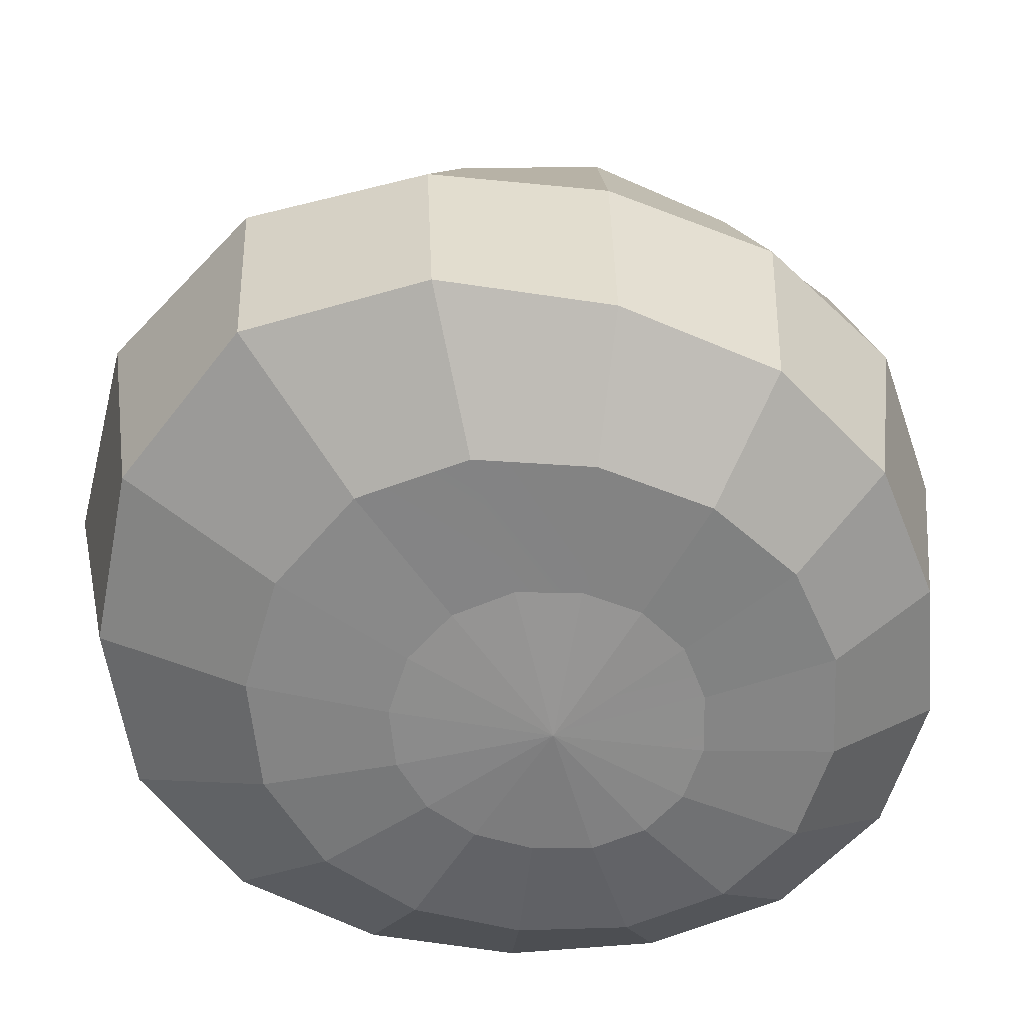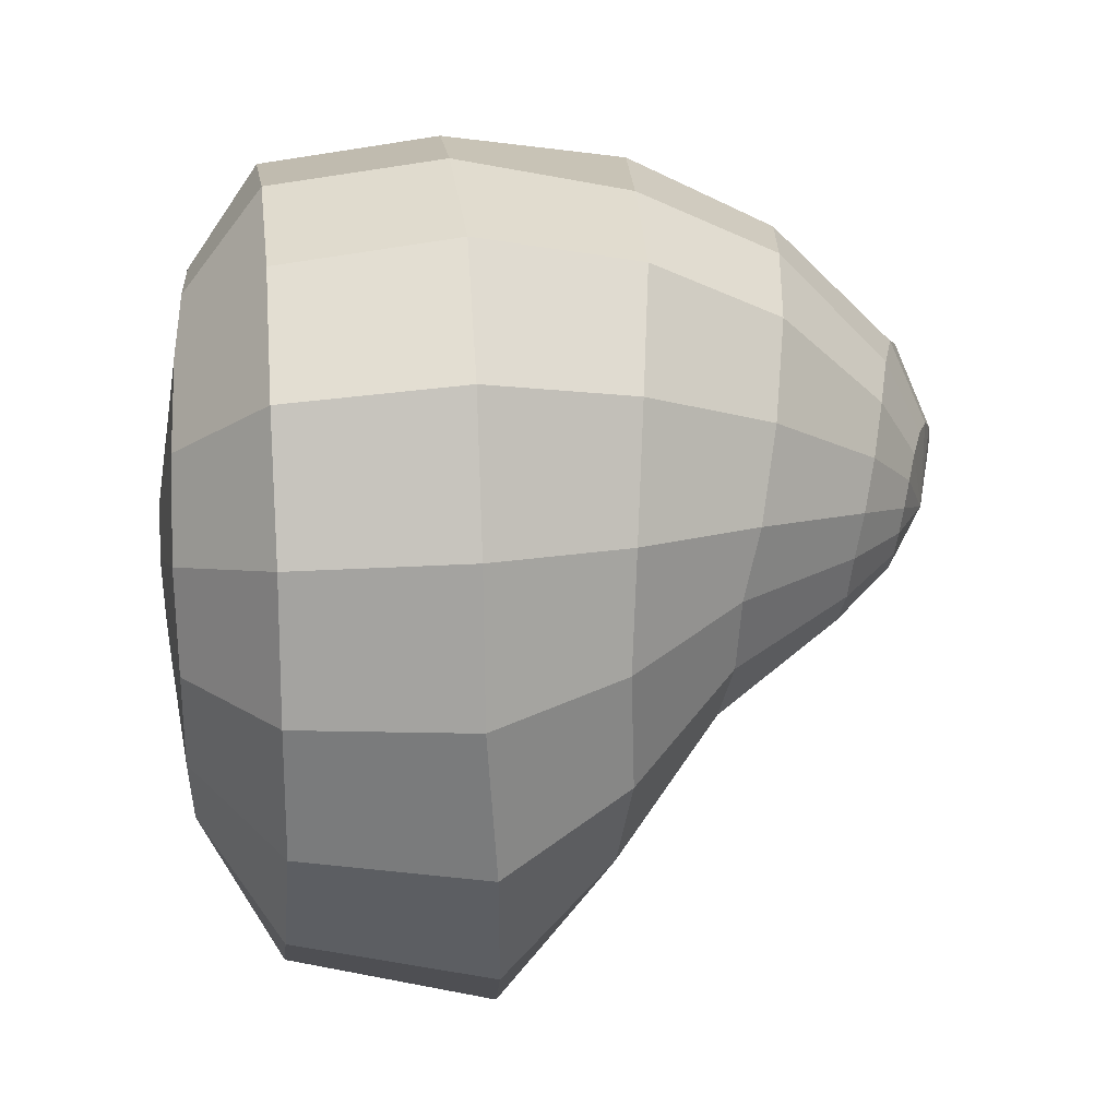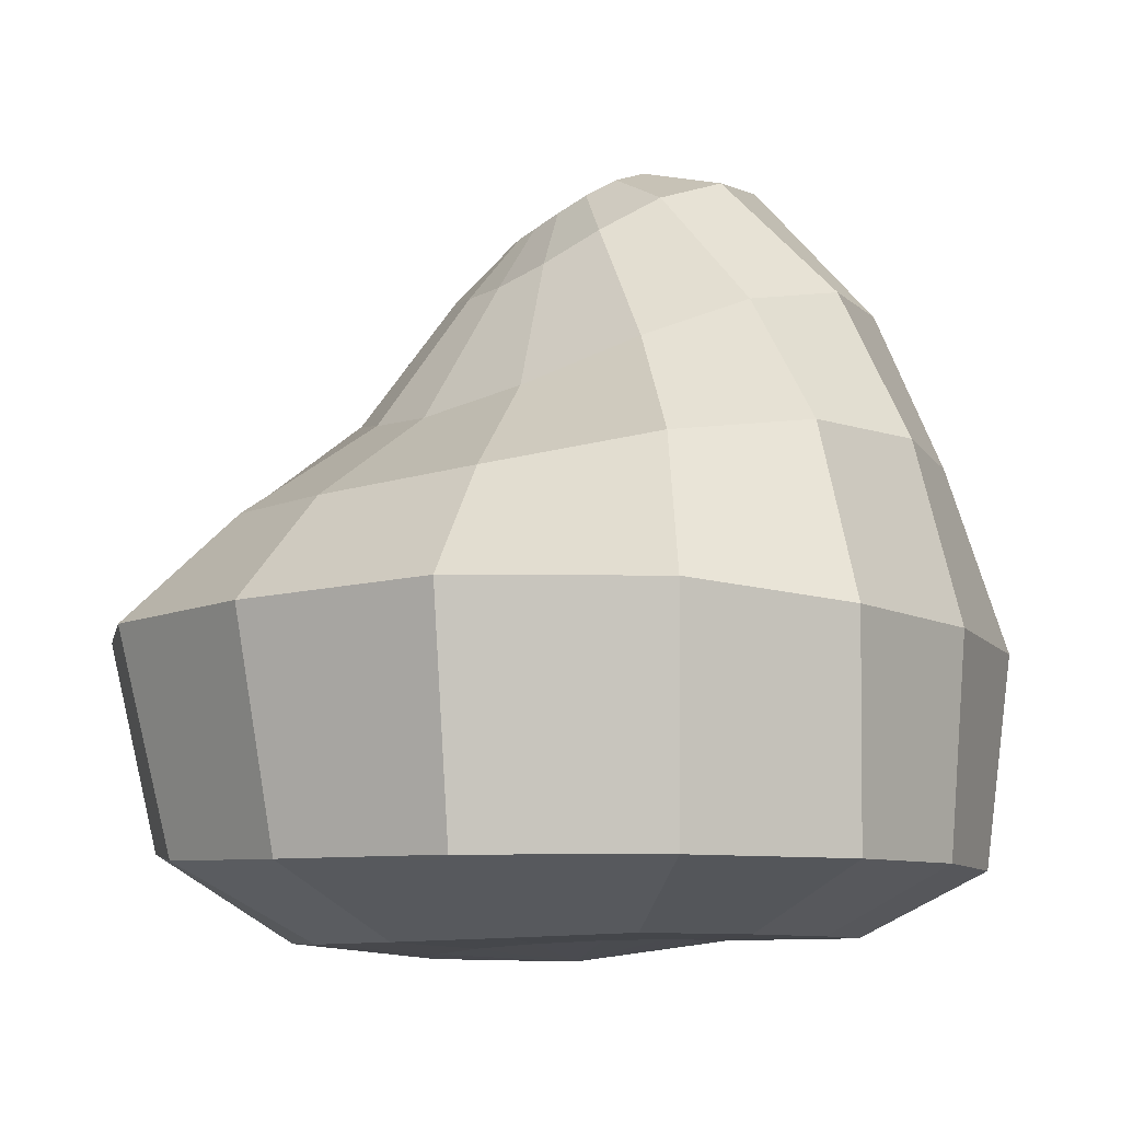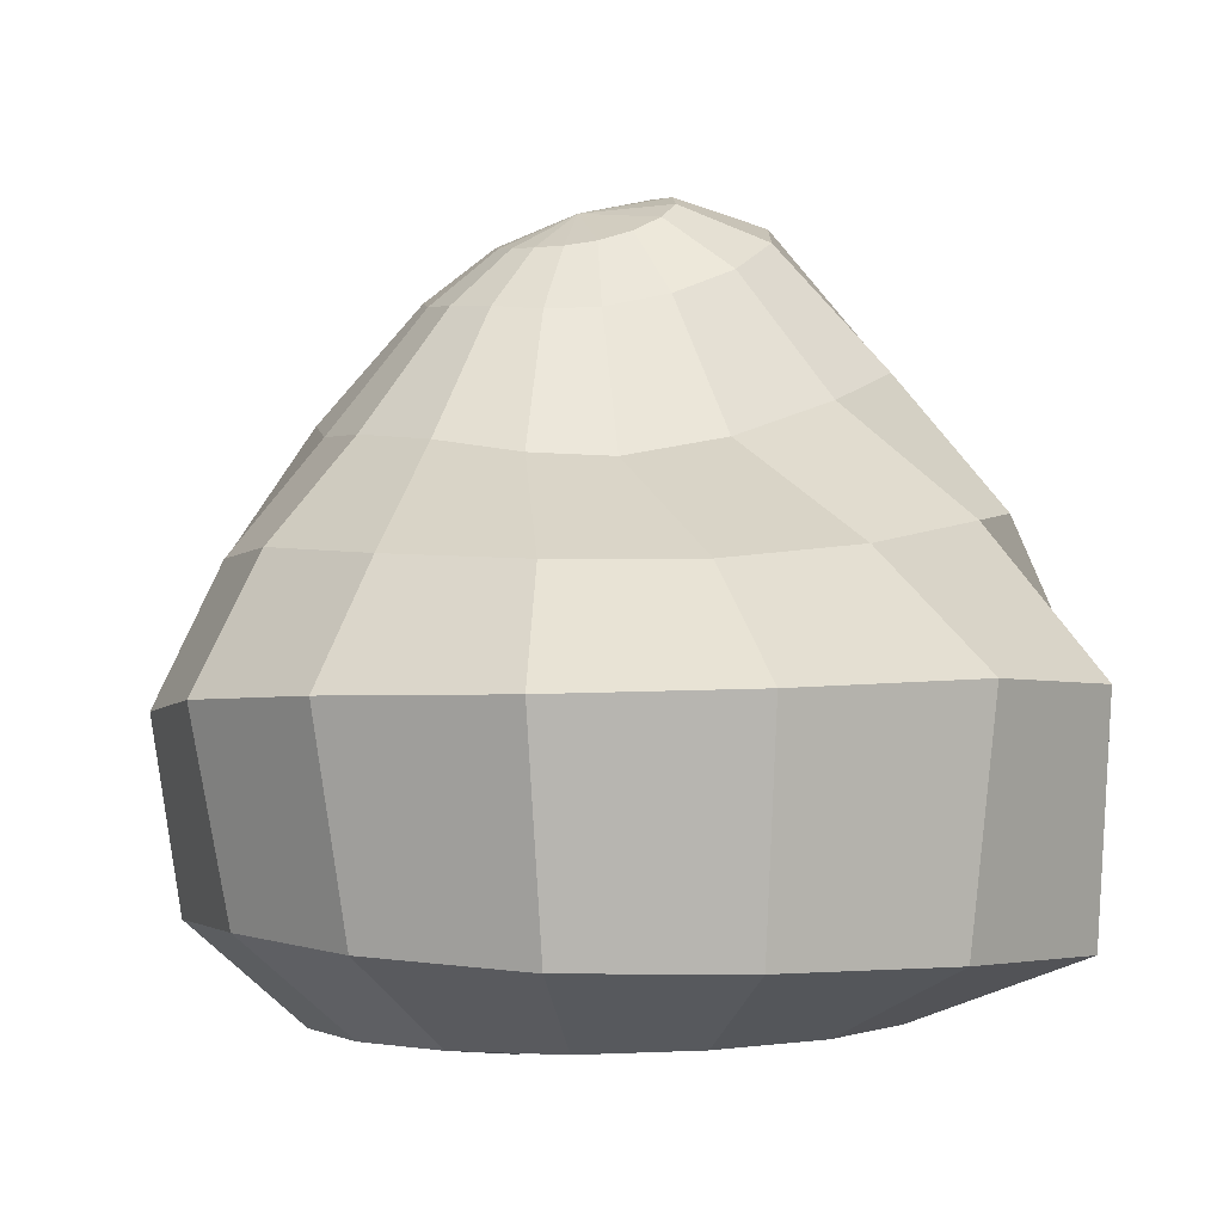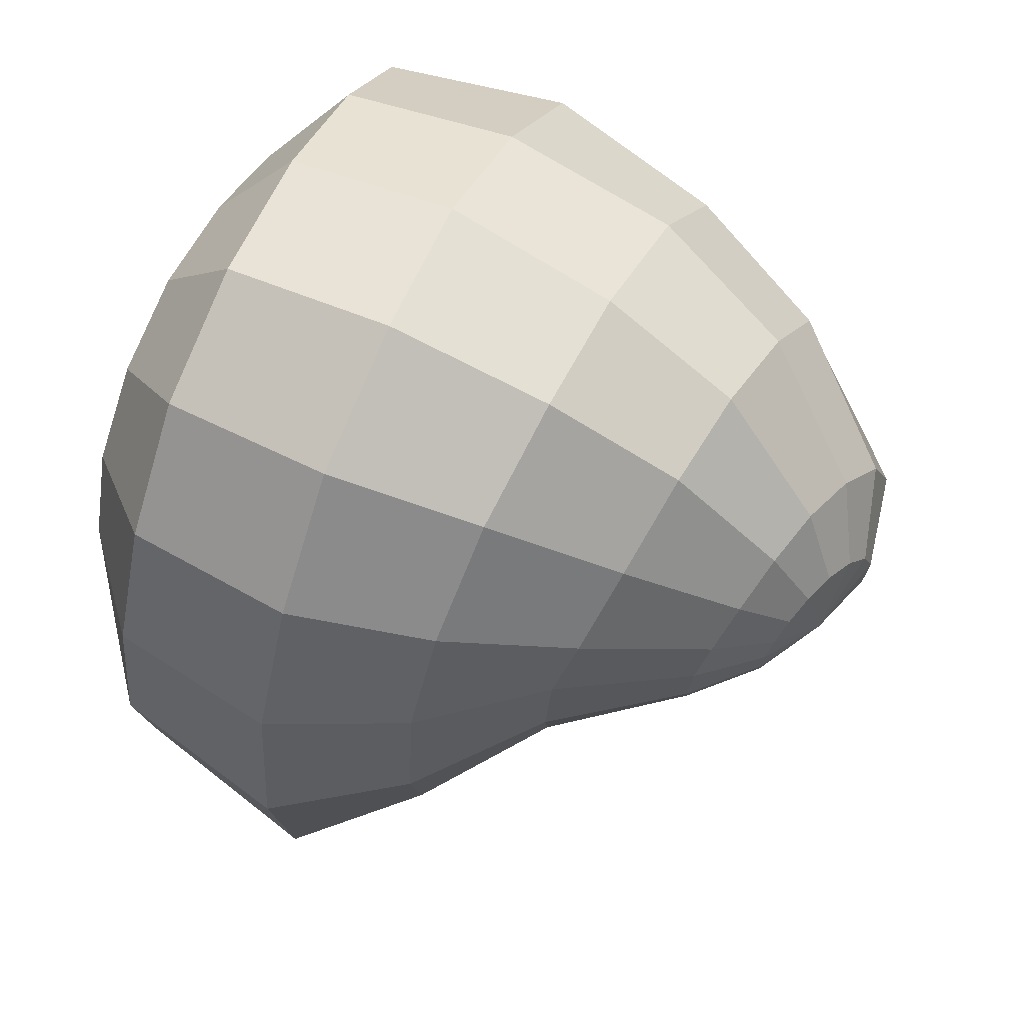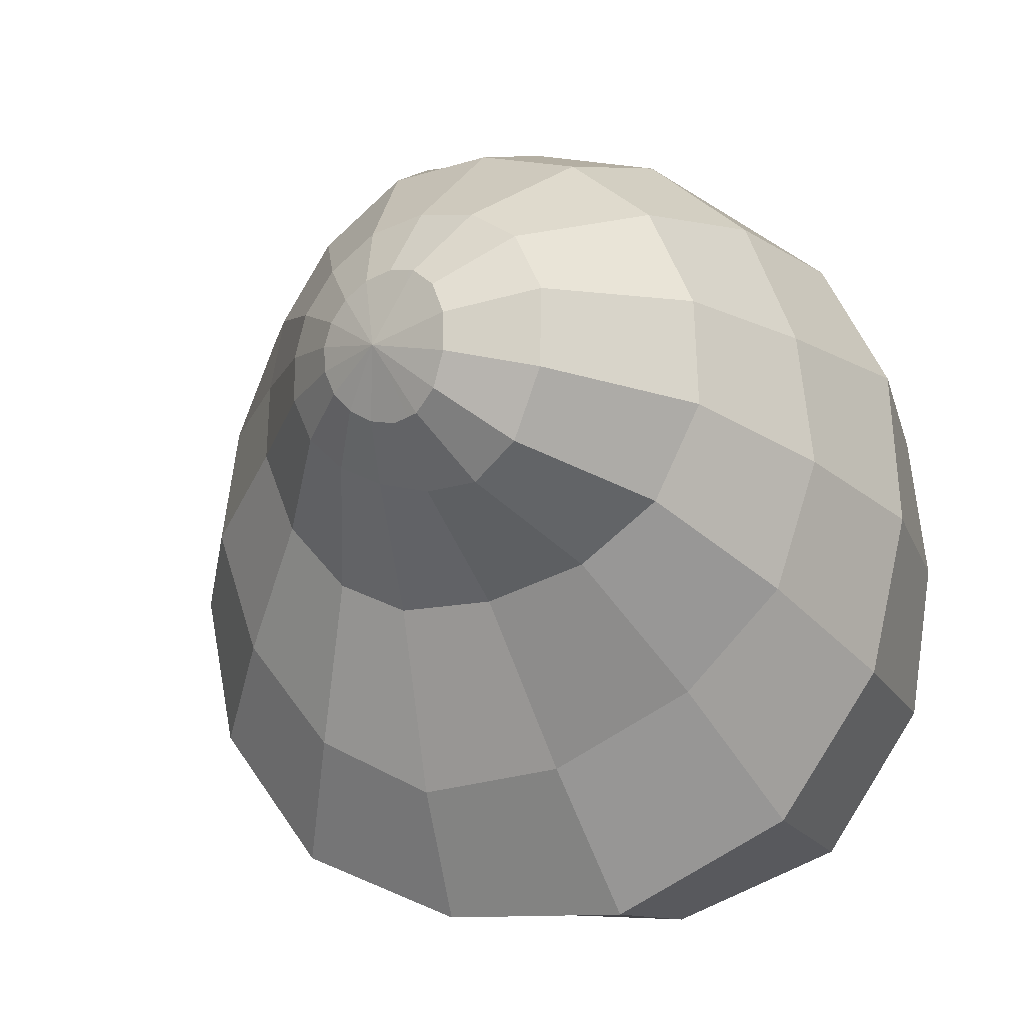
<metadata>
{"format":"obj","ext":"obj","renderer":"f3d","projection":"perspective","resolution":1024,"background":"white","views":[{"elev":-59.5,"azim":-107.4,"up":"+Y"},{"elev":39.1,"azim":86.1,"up":"+Z"},{"elev":-7.3,"azim":-154.5,"up":"+Y"},{"elev":-2.7,"azim":150.3,"up":"+Y"},{"elev":61.7,"azim":116.1,"up":"+Z"},{"elev":-20.1,"azim":-158.6,"up":"+Z"}]}
</metadata>
<code>
g Puff_Sphere.003_None.004
v -2.292 0.03452 2.703
v -2.071 0.03645 2.811
v -2.195 -0.07123 2.972
v -2.344 -0.06753 2.908
v -2.308 0.6393 3.057
v -2.207 0.6437 3.108
v -2.289 0.5003 2.807
v -2.113 0.4997 2.903
v -2.367 -0.07702 3.102
v -2.292 -0.08501 3.136
v -2.02 0.342 2.758
v -2.27 0.349 2.642
v -2.455 -0.07039 3.104
v -2.41 -0.09628 3.323
v -2.348 0.9298 3.268
v -2.321 0.9296 3.298
v -2.292 0.8384 3.22
v -2.244 0.8451 3.269
v -2.461 0.6699 3.044
v -2.442 0.861 3.155
v -2.357 0.8414 3.185
v -2.511 -0.06187 2.904
v -2.408 0.9872 3.338
v -2.307 0.9323 3.335
v -1.988 0.5117 3.07
v -1.863 0.3426 2.974
v -1.925 0.05063 3
v -2.24 -0.09062 3.195
v -2.215 -0.09294 3.271
v -2.091 -0.07111 3.089
v -2.127 0.6639 3.204
v -1.93 0.5281 3.261
v -1.814 0.3415 3.215
v -2.307 0.9367 3.372
v -2.218 0.8512 3.333
v -2.22 0.8579 3.401
v -1.871 0.06728 3.215
v -2.044 -0.06955 3.234
v -2.085 0.6787 3.326
v -2.321 0.9436 3.406
v -2.243 0.8717 3.461
v -1.856 0.3309 3.44
v -1.895 0.07322 3.426
v -2.049 -0.06507 3.388
v -2.091 0.6853 3.439
v -1.953 0.5242 3.438
v -2.217 -0.09378 3.355
v -2.348 0.9532 3.434
v -1.947 0.3346 3.643
v -1.972 0.0789 3.623
v -2.1 -0.06456 3.534
v -2.125 0.7103 3.539
v -2.021 0.5351 3.597
v -2.244 -0.09573 3.434
v -2.294 0.8892 3.517
v -2.09 0.3367 3.814
v -2.109 0.07866 3.781
v -2.386 0.9656 3.452
v -2.195 -0.05973 3.648
v -2.211 0.7361 3.645
v -2.144 0.5514 3.745
v -2.293 -0.09316 3.494
v -2.368 0.9081 3.557
v -2.431 0.9804 3.455
v -2.297 0.07693 3.864
v -2.324 -0.05581 3.71
v -2.34 0.7579 3.725
v -2.308 0.5707 3.841
v -2.359 -0.08629 3.528
v -2.292 0.3358 3.902
v -2.455 0.9273 3.565
v -2.503 0.06695 3.859
v -2.47 -0.05164 3.712
v -2.49 0.7715 3.73
v -2.505 0.5713 3.829
v -2.436 -0.07824 3.531
v -2.512 0.3205 3.886
v -2.475 0.9972 3.44
v -2.544 0.95 3.538
v -2.697 0.05131 3.778
v -2.614 -0.05312 3.659
v -2.641 0.7853 3.678
v -2.7 0.5766 3.766
v -2.514 -0.07039 3.506
v -2.719 0.3126 3.801
v -2.511 1.012 3.406
v -2.621 0.9742 3.478
v -2.763 0.795 3.57
v -2.85 0.5807 3.629
v -2.729 -0.05988 3.558
v -2.578 -0.06704 3.455
v -2.902 0.3107 3.666
v -2.864 0.03104 3.643
v -2.53 1.019 3.356
v -2.666 0.9872 3.384
v -2.794 -0.06374 3.42
v -2.616 -0.06684 3.382
v -2.83 0.7999 3.417
v -2.923 0.5797 3.434
v -3.003 0.3216 3.458
v -2.529 1.014 3.3
v -2.66 0.9774 3.27
v -2.967 0.02753 3.457
v -2.835 0.8027 3.254
v -2.946 0.5897 3.227
v -2.806 -0.06052 3.256
v -2.621 -0.06584 3.297
v -3.017 0.3347 3.214
v -2.507 0.9956 3.254
v -2.607 0.9418 3.179
v -2.991 0.03263 3.226
v -2.766 -0.05753 3.097
v -2.595 -0.06444 3.211
v -2.882 0.5905 3.037
v -2.962 0.3446 2.97
v -2.471 0.9719 3.23
v -2.531 0.897 3.144
v -2.954 0.03424 2.986
v -2.758 0.776 3.127
v -2.428 0.9506 3.229
v -2.734 0.5672 2.903
v -2.816 0.3621 2.748
v -2.806 0.03618 2.768
v -2.664 -0.05524 2.97
v -2.628 0.7265 3.063
v -2.536 -0.06605 3.141
v -2.513 0.5259 2.817
v -2.554 0.3632 2.624
v -2.384 0.936 3.244
v -2.549 0.03648 2.675
f 1 2 3
f 1 3 4
f 5 6 7
f 6 8 7
f 4 3 9
f 3 10 9
f 7 8 11
f 7 11 12
f 13 9 14
f 12 11 2
f 12 2 1
f 15 16 17
f 16 18 17
f 19 20 5
f 20 21 5
f 22 4 9
f 22 9 13
f 21 17 5
f 17 6 5
f 9 10 14
f 23 24 16
f 8 25 26
f 8 26 11
f 11 26 27
f 11 27 2
f 28 29 14
f 2 27 30
f 2 30 3
f 6 31 25
f 6 25 8
f 3 30 10
f 30 28 10
f 17 18 6
f 18 31 6
f 10 28 14
f 25 32 33
f 25 33 26
f 24 34 35
f 34 36 35
f 26 33 37
f 26 37 27
f 23 34 24
f 27 37 38
f 27 38 30
f 31 39 25
f 39 32 25
f 30 38 28
f 38 29 28
f 16 24 18
f 24 35 18
f 18 35 31
f 35 39 31
f 34 40 36
f 40 41 36
f 33 42 43
f 33 43 37
f 23 40 34
f 37 43 44
f 37 44 38
f 39 45 46
f 39 46 32
f 38 44 47
f 38 47 29
f 32 46 33
f 46 42 33
f 29 47 14
f 35 36 45
f 35 45 39
f 23 48 40
f 42 49 50
f 42 50 43
f 43 50 51
f 43 51 44
f 45 52 53
f 45 53 46
f 44 51 54
f 44 54 47
f 46 53 49
f 46 49 42
f 40 48 55
f 40 55 41
f 47 54 14
f 36 41 52
f 36 52 45
f 49 56 50
f 56 57 50
f 23 58 48
f 50 57 59
f 50 59 51
f 52 60 61
f 52 61 53
f 51 59 62
f 51 62 54
f 53 61 56
f 53 56 49
f 48 58 63
f 48 63 55
f 54 62 14
f 41 55 60
f 41 60 52
f 23 64 58
f 57 65 66
f 57 66 59
f 60 67 68
f 60 68 61
f 59 66 69
f 59 69 62
f 61 68 70
f 61 70 56
f 58 64 71
f 58 71 63
f 56 70 57
f 70 65 57
f 62 69 14
f 55 63 67
f 55 67 60
f 65 72 73
f 65 73 66
f 67 74 75
f 67 75 68
f 66 73 76
f 66 76 69
f 68 75 77
f 68 77 70
f 64 78 79
f 64 79 71
f 70 77 72
f 70 72 65
f 23 78 64
f 69 76 14
f 63 71 74
f 63 74 67
f 72 80 81
f 72 81 73
f 74 82 83
f 74 83 75
f 73 81 84
f 73 84 76
f 75 83 85
f 75 85 77
f 78 86 87
f 78 87 79
f 77 85 72
f 85 80 72
f 23 86 78
f 76 84 14
f 71 79 82
f 71 82 74
f 82 88 89
f 82 89 83
f 81 90 91
f 81 91 84
f 83 89 92
f 83 92 85
f 84 91 14
f 85 92 80
f 92 93 80
f 86 94 95
f 86 95 87
f 80 93 81
f 93 90 81
f 23 94 86
f 79 87 88
f 79 88 82
f 90 96 97
f 90 97 91
f 88 98 99
f 88 99 89
f 89 99 92
f 99 100 92
f 94 101 95
f 101 102 95
f 92 100 93
f 100 103 93
f 23 101 94
f 93 103 90
f 103 96 90
f 91 97 14
f 87 95 98
f 87 98 88
f 98 104 105
f 98 105 99
f 96 106 97
f 106 107 97
f 99 105 100
f 105 108 100
f 101 109 102
f 109 110 102
f 100 108 103
f 108 111 103
f 23 109 101
f 103 111 96
f 111 106 96
f 97 107 14
f 95 102 98
f 102 104 98
f 106 112 107
f 112 113 107
f 105 114 108
f 114 115 108
f 109 116 110
f 116 117 110
f 108 115 111
f 115 118 111
f 23 116 109
f 111 118 106
f 118 112 106
f 104 119 105
f 119 114 105
f 102 110 104
f 110 119 104
f 107 113 14
f 116 120 117
f 120 20 117
f 114 121 115
f 121 122 115
f 115 122 118
f 122 123 118
f 23 120 116
f 118 123 112
f 123 124 112
f 119 125 121
f 119 121 114
f 112 124 113
f 124 126 113
f 110 117 119
f 117 125 119
f 113 126 14
f 121 127 122
f 127 128 122
f 20 120 129
f 20 129 21
f 122 128 123
f 128 130 123
f 123 130 22
f 123 22 124
f 125 19 127
f 125 127 121
f 124 22 13
f 124 13 126
f 126 13 14
f 117 20 19
f 117 19 125
f 120 23 129
f 23 15 129
f 129 15 21
f 15 17 21
f 22 130 4
f 130 1 4
f 127 19 7
f 19 5 7
f 128 127 7
f 128 7 12
f 130 128 1
f 128 12 1
f 23 16 15

</code>
